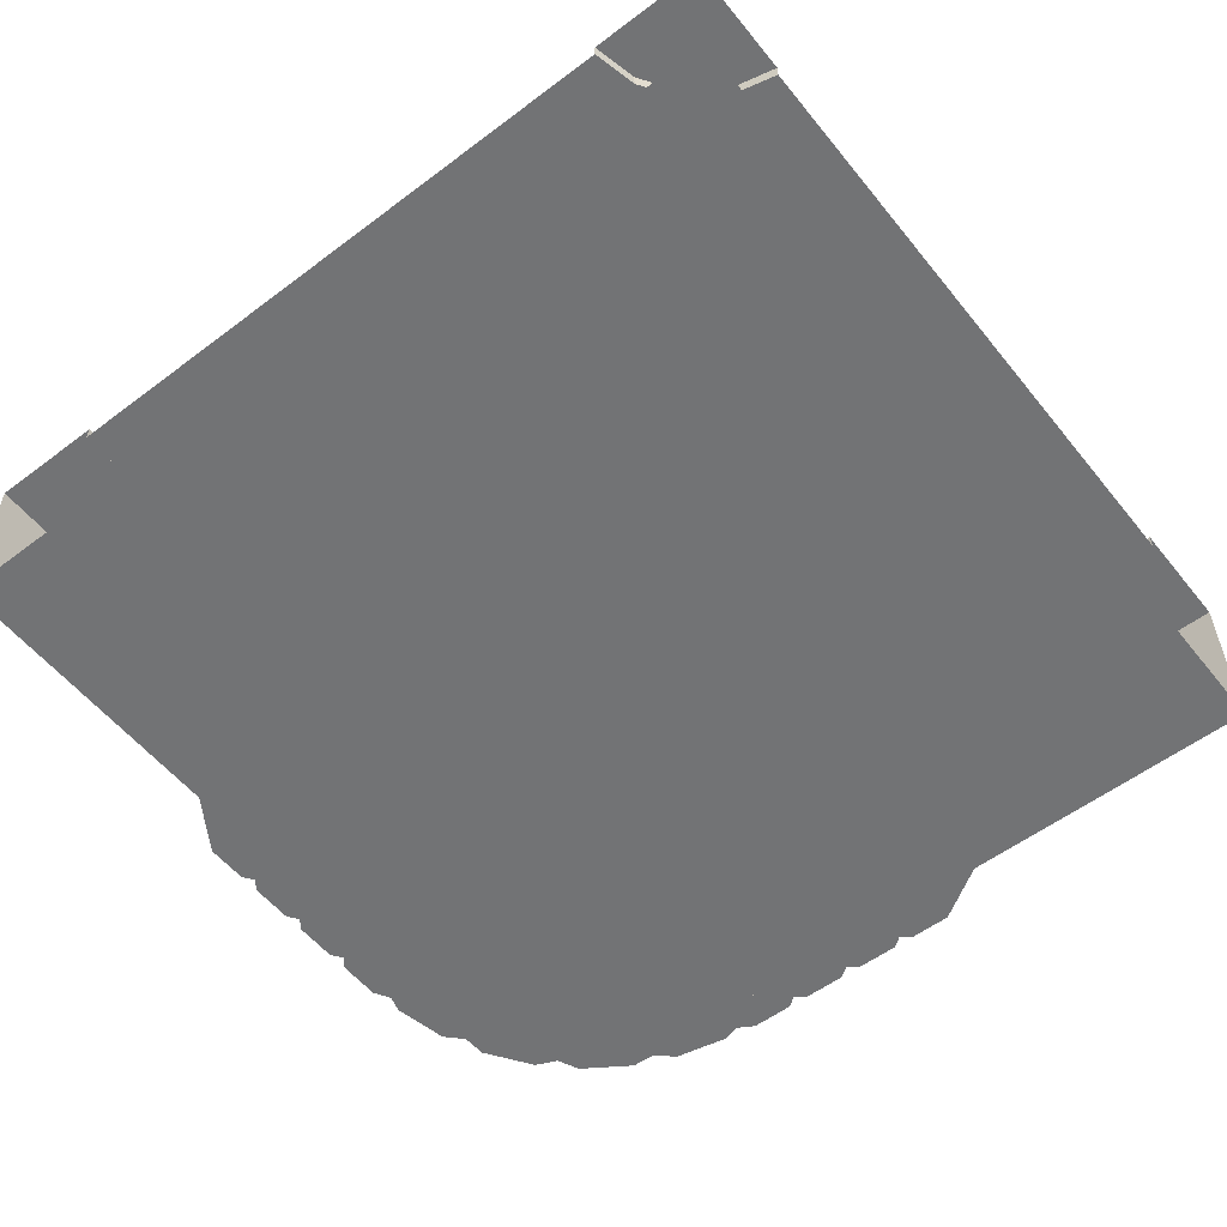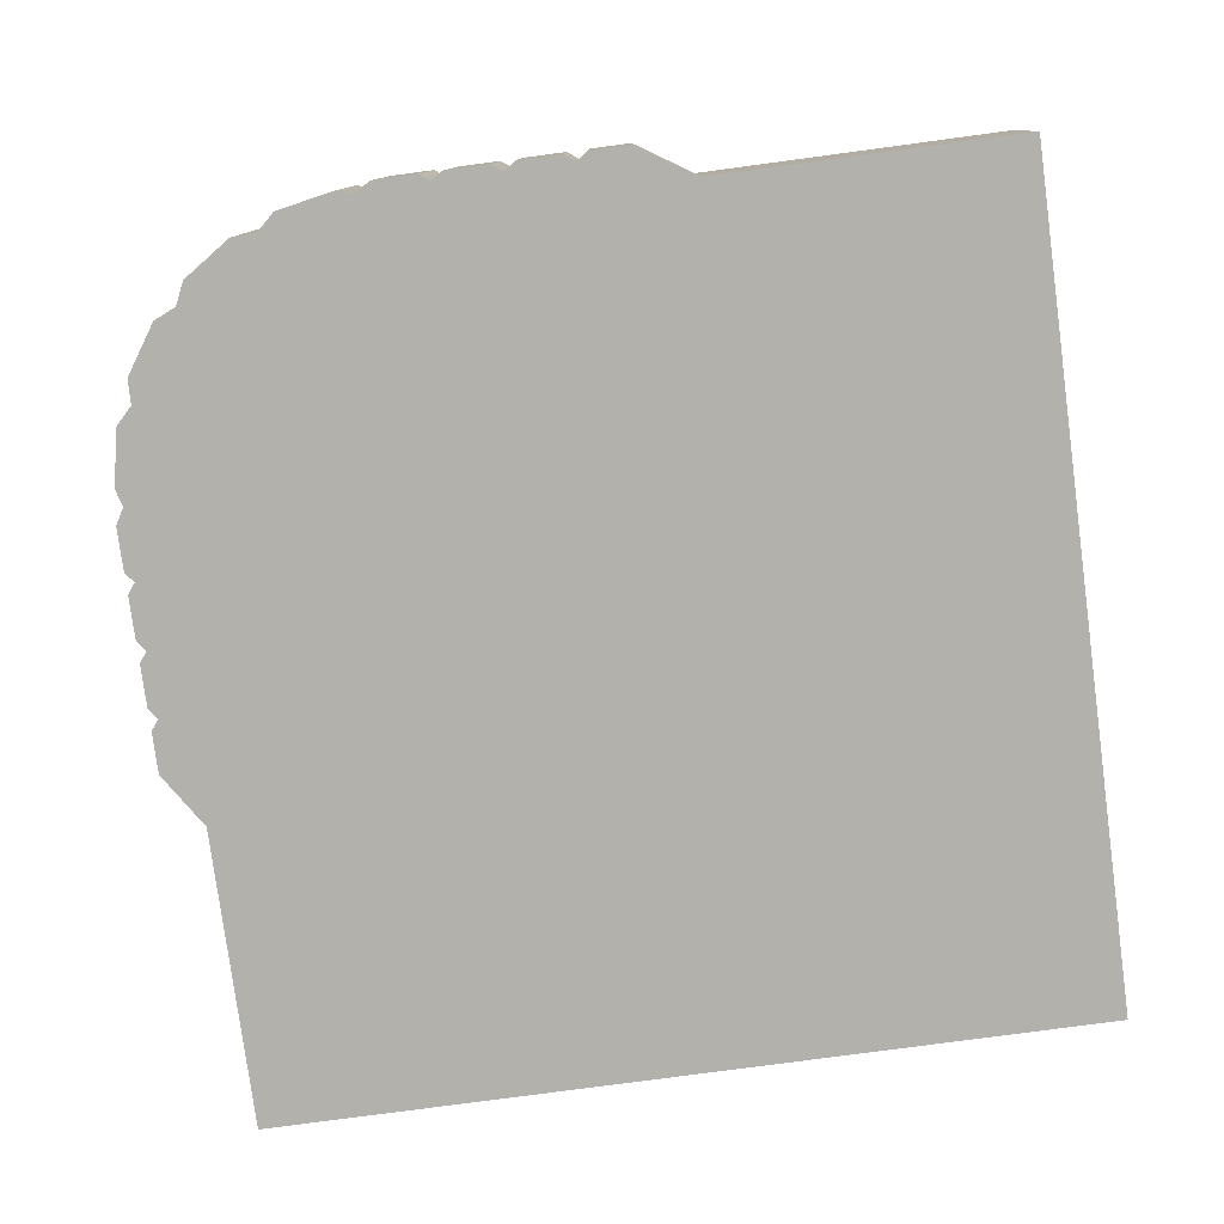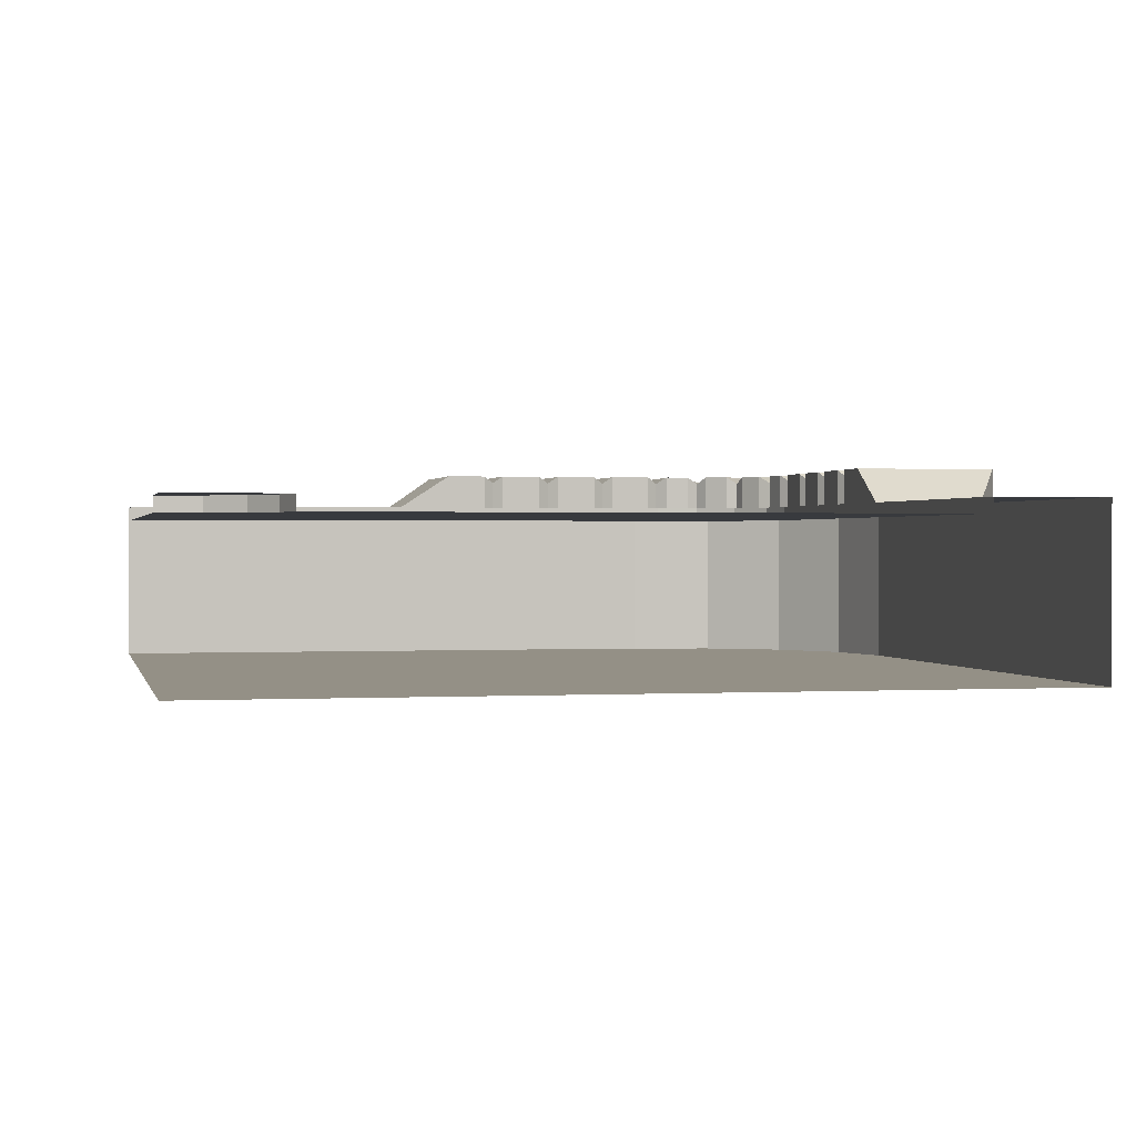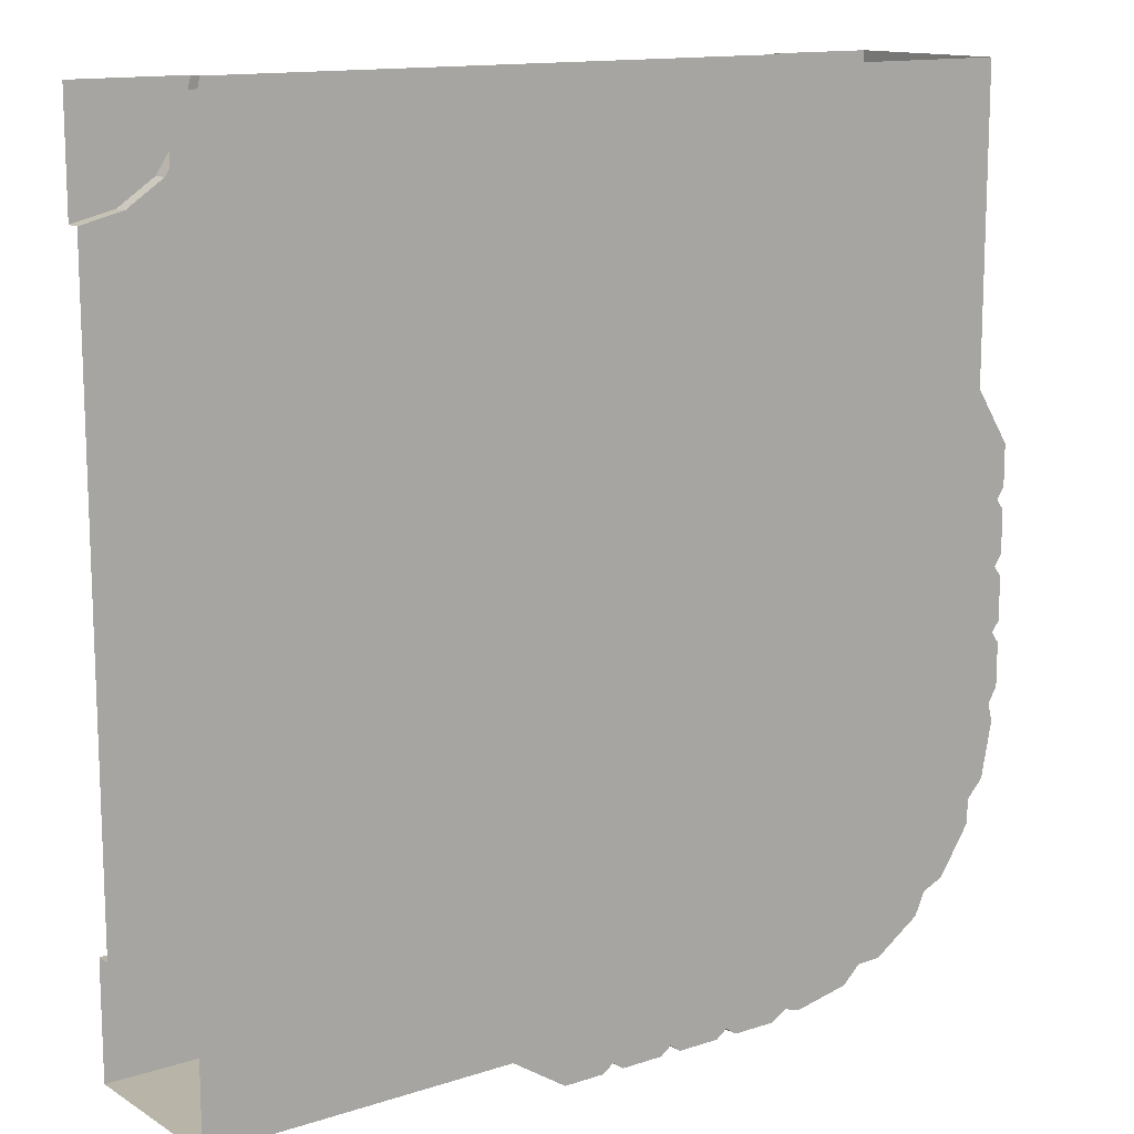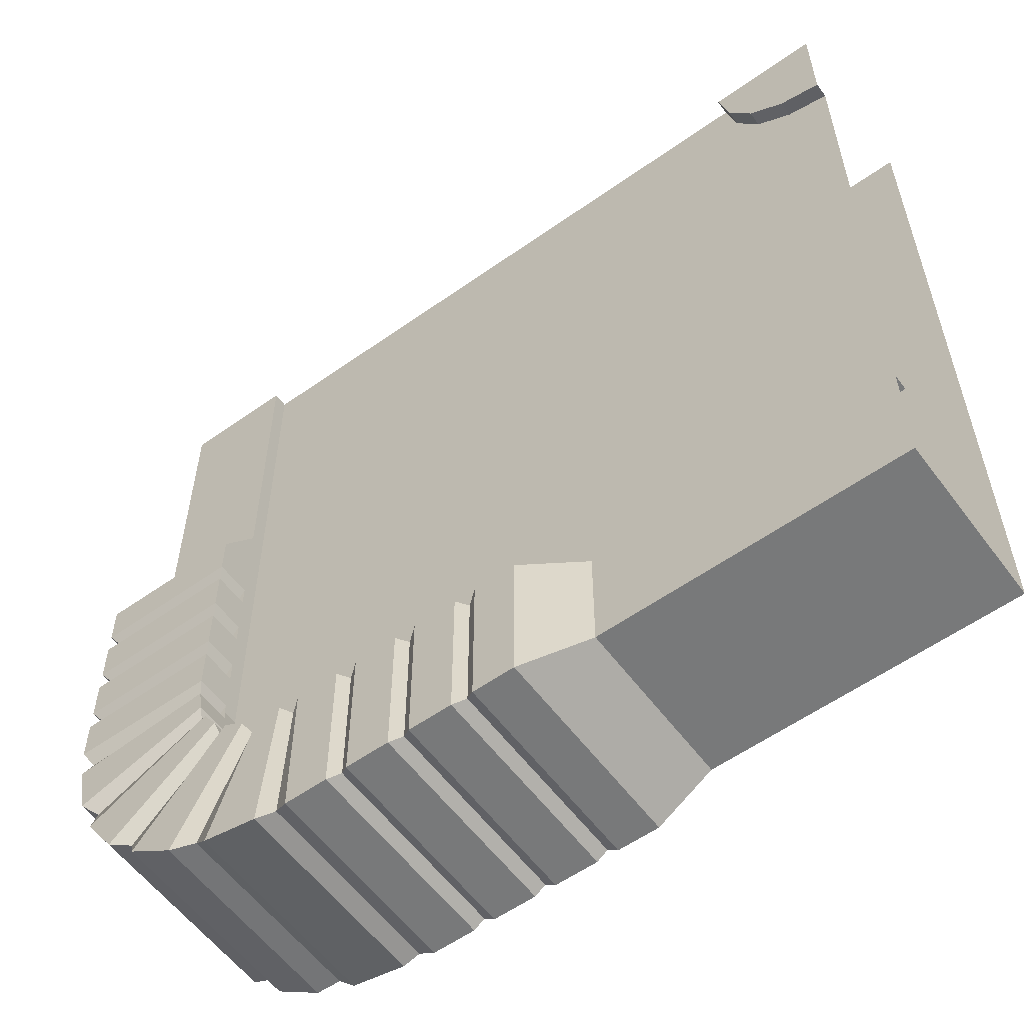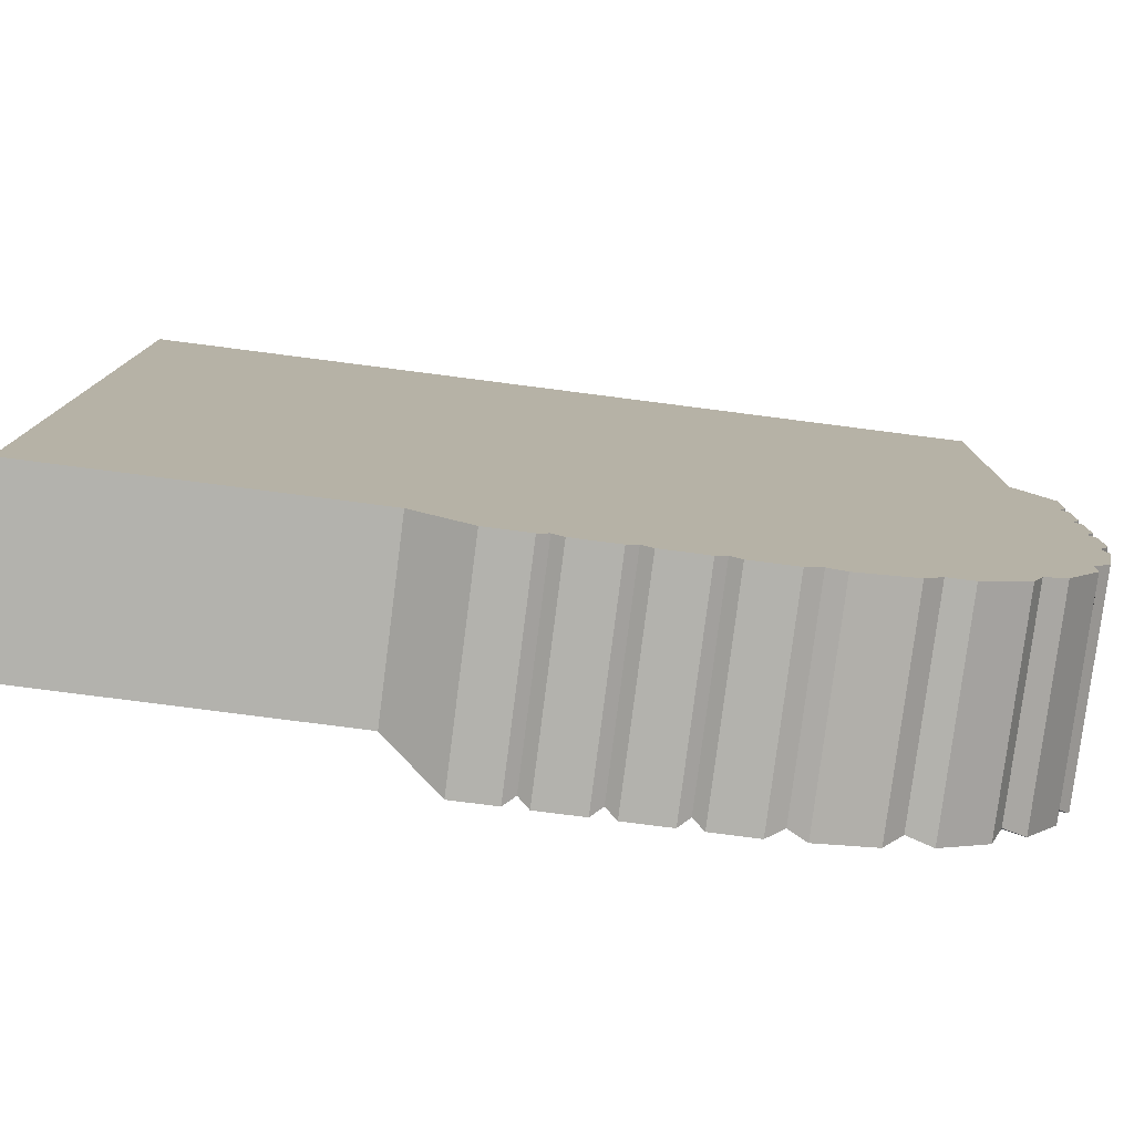
<metadata>
{"format":"obj","ext":"obj","renderer":"f3d","projection":"perspective","resolution":1024,"background":"white","views":[{"elev":-55.8,"azim":-51.7,"up":"+Y"},{"elev":-79.0,"azim":-172.4,"up":"+Y"},{"elev":0.6,"azim":-12.3,"up":"+Y"},{"elev":13.3,"azim":-36.4,"up":"+Z"},{"elev":-57.7,"azim":-143.7,"up":"+Z"},{"elev":-79.4,"azim":-7.3,"up":"+Z"}]}
</metadata>
<code>
v  -6293 0.0005 5292
v  -1929 0.0002 -5093
v  -7000 0.0006 -5093
v  -7000 0.0006 5123
v  -7000 -2583 7000
v  7000 -2583 1929
v  7000 -2583 7000
v  -1929 251.4 -7000
v  -1929 251.4 -5093
v  3142 251.4 -5093
v  3142 251.4 -7000
v  -7000 251.4 -7000
v  -1929 -2583 -7000
v  -7000 -2583 -7000
v  3142 -0.0003 -5093
v  7000 251.4 7000
v  7000 251.4 1929
v  5123 251.4 1929
v  5123 251.4 7000
v  5123 -0.0004 1929
v  5123 -0.0004 7000
v  3911 -0.0003 -4999
v  3911 251.4 -4999
v  4563 -0.0004 -4563
v  4563 251.4 -4563
v  4999 -0.0004 -3911
v  4999 251.4 -3911
v  5123 -0.0004 -3142
v  5123 251.4 -3142
v  -5693 0.0005 5693
v  -5123 251.4 7000
v  -5292 251.4 6293
v  -5693 251.4 5693
v  -7000 251.4 7000
v  -6293 251.4 5292
v  -7000 251.4 5123
v  -5123 0.0004 7000
v  -5292 0.0005 6293
v  7000 -2583 -3142
v  7000 251.4 -3142
v  3142 -2583 -7000
v  5870 251.4 -5870
v  4618 251.4 -6706
v  6706 251.4 -4618
v  6706 -2583 -4618
v  5870 -2583 -5870
v  4618 -2583 -6706
v  -7000 251.4 -5093
v  -997.1 -2583 -7600
v  -997.1 852.6 -7600
v  -297.3 852.6 -7600
v  -297.3 -2583 -7600
v  5173 852.6 -7043
v  5969 852.6 -6512
v  5969 -2583 -6512
v  5173 -2583 -7043
v  3526 852.6 -7521
v  4464 852.6 -7336
v  4464 -2583 -7336
v  3526 -2583 -7521
v  1149 852.6 -5123
v  1876 852.6 -5123
v  1876 852.6 -7598
v  1149 852.6 -7599
v  -1929 251.4 -7000
v  -1929 -2583 -7000
v  1149 -2583 -7599
v  1876 -2583 -7598
v  1876 -2583 -7000
v  1149 -2583 -7000
v  4413 251.4 -4663
v  4413 852.6 -4663
v  4061 852.6 -4899
v  4061 251.4 -4899
v  3733 251.4 -5027
v  3733 852.6 -5027
v  3320 852.6 -5094
v  3320 251.4 -5094
v  -997.1 852.6 -5123
v  -1929 251.4 -5123
v  -297.3 251.4 -5123
v  -297.3 852.6 -5123
v  -297.3 -2583 -7000
v  1149 251.4 -5123
v  1876 251.4 -5123
v  62.72 852.6 -5123
v  789.1 852.6 -5123
v  789.1 852.6 -7599
v  62.72 852.6 -7599
v  2962 852.6 -7597
v  2236 852.6 -7598
v  2236 852.6 -5123
v  2962 852.6 -5123
v  62.72 -2583 -7599
v  789.1 -2583 -7599
v  789.1 -2583 -7000
v  62.72 -2583 -7000
v  2962 -2583 -7000
v  2236 -2583 -7000
v  2236 -2583 -7598
v  2962 -2583 -7597
v  2236 251.4 -5123
v  2962 251.4 -5123
v  62.72 251.4 -5123
v  789.1 251.4 -5123
v  -117.3 726.5 -7467
v  -117.3 -2583 -7467
v  -117.3 726.5 -5234
v  -117.3 -2583 -7000
v  -117.3 251.4 -5234
v  969.1 726.5 -7466
v  969.1 726.5 -5234
v  2056 726.5 -5234
v  2056 726.5 -7465
v  969.1 -2583 -7000
v  969.1 -2583 -7466
v  2056 -2583 -7465
v  2056 -2583 -7000
v  2056 251.4 -5234
v  969.1 251.4 -5234
v  3237 726.5 -7439
v  3237 -2583 -7439
v  3141 -2583 -6991
v  3943 726.5 -5082
v  3943 251.4 -5082
v  3141 726.5 -5227
v  3141 251.4 -5227
v  4620 726.5 -4620
v  6137 726.5 -6137
v  4756 726.5 -7056
v  6137 -2583 -6137
v  4756 -2583 -7056
v  4620 251.4 -4620
v  5858 -2583 -5858
v  5720 -2583 -5970
v  4612 -2583 -6690
v  4442 -2583 -6741
v  4768 -2583 -6606
v  3318 -2583 -6965
v  7600 -2583 997.1
v  7600 -2583 297.3
v  7600 852.6 297.3
v  7600 852.6 997.1
v  7043 852.6 -5173
v  7043 -2583 -5173
v  6512 -2583 -5969
v  6512 852.6 -5969
v  7521 852.6 -3526
v  7521 -2583 -3526
v  7336 -2583 -4464
v  7336 852.6 -4464
v  5123 852.6 -1149
v  7599 852.6 -1149
v  7598 852.6 -1876
v  5123 852.6 -1876
v  7000 251.4 1929
v  7000 -2583 1929
v  7599 -2583 -1149
v  7000 -2583 -1149
v  7000 -2583 -1876
v  7598 -2583 -1876
v  4663 251.4 -4413
v  4899 251.4 -4061
v  4899 852.6 -4061
v  4663 852.6 -4413
v  5027 251.4 -3733
v  5094 251.4 -3320
v  5094 852.6 -3320
v  5027 852.6 -3733
v  5123 852.6 997.1
v  5123 852.6 297.3
v  5123 251.4 297.3
v  5123 251.4 1929
v  7000 -2583 297.3
v  5123 251.4 -1876
v  5123 251.4 -1149
v  5123 852.6 -62.72
v  7599 852.6 -62.72
v  7599 852.6 -789.1
v  5123 852.6 -789.1
v  7597 852.6 -2962
v  5123 852.6 -2962
v  5123 852.6 -2236
v  7598 852.6 -2236
v  7599 -2583 -62.72
v  7000 -2583 -62.72
v  7000 -2583 -789.1
v  7599 -2583 -789.1
v  7000 -2583 -2962
v  7597 -2583 -2962
v  7598 -2583 -2236
v  7000 -2583 -2236
v  5123 251.4 -2962
v  5123 251.4 -2236
v  5123 251.4 -62.72
v  5123 251.4 -789.1
v  7467 726.5 117.3
v  7467 -2583 117.3
v  5234 726.5 117.3
v  7000 -2583 117.3
v  5234 251.4 117.3
v  7466 726.5 -969.1
v  5234 726.5 -969.1
v  5234 726.5 -2056
v  7465 726.5 -2056
v  7000 -2583 -969.1
v  7466 -2583 -969.1
v  7465 -2583 -2056
v  7000 -2583 -2056
v  5234 251.4 -2056
v  5234 251.4 -969.1
v  7439 -2583 -3237
v  7439 726.5 -3237
v  6991 -2583 -3141
v  5082 726.5 -3943
v  5082 251.4 -3943
v  5227 726.5 -3141
v  5227 251.4 -3141
v  7056 726.5 -4756
v  7056 -2583 -4756
v  5970 -2583 -5720
v  6741 -2583 -4442
v  6690 -2583 -4612
v  6606 -2583 -4768
v  6965 -2583 -3318
g SpaceRoadTurn
f 1 2 3 4
f 5 6 7
f 8 9 10 11
f 12 8 13 14
f 9 2 15 10
f 16 17 18 19
f 19 18 20 21
f 15 22 23 10
f 22 24 25 23
f 24 26 27 25
f 26 28 29 27
f 30 28 26 24
f 31 32 33 34
f 33 35 36 34
f 37 38 32 31
f 30 1 35 33
f 1 4 36 35
f 38 30 33 32
f 17 6 39 40
f 5 13 41
f 23 25 42 43
f 42 25 27 44
f 45 39 5 46
f 41 11 43 47
f 47 43 42 46
f 46 42 44 45
f 45 44 40 39
f 27 29 40 44
f 11 10 23 43
f 41 47 46 5
f 40 29 18 17
f 29 28 20 18
f 16 7 6 17
f 12 48 9 8
f 11 41 13 8
f 48 3 2 9
f 1 30 15 2
f 38 37 21 20
f 38 20 28 30
f 30 24 22 15
f 5 39 6
f 5 14 13
f 49 50 51 52
f 53 54 55 56
f 57 58 59 60
f 61 62 63 64
f 65 50 49 66
f 67 68 69 70
f 71 72 73 74
f 75 76 77 78
f 79 80 81 82
f 80 79 50 65
f 68 67 64 63
f 79 82 51 50
f 49 52 83 66
f 62 61 84 85
f 86 87 88 89
f 90 91 92 93
f 94 95 96 97
f 98 99 100 101
f 101 100 91 90
f 89 88 95 94
f 93 92 102 103
f 104 105 87 86
f 106 107 52 51
f 106 108 86 89
f 109 107 94 97
f 110 108 82 81
f 111 112 61 64
f 113 114 63 62
f 115 116 67 70
f 117 118 69 68
f 114 117 68 63
f 116 111 64 67
f 119 113 62 85
f 112 120 84 61
f 89 94 107 106
f 51 82 108 106
f 83 52 107 109
f 104 86 108 110
f 88 87 112 111
f 92 91 114 113
f 96 95 116 115
f 100 99 118 117
f 91 100 117 114
f 95 88 111 116
f 102 92 113 119
f 87 105 120 112
f 101 90 121 122
f 98 101 122 123
f 124 125 74 73
f 126 127 78 77
f 128 129 54 72
f 124 130 58 76
f 54 129 131 55
f 58 130 132 59
f 72 71 133 128
f 76 75 125 124
f 131 134 135 55
f 132 136 137 59
f 93 103 127 126
f 53 56 132 130
f 73 53 130 124
f 76 58 57 77
f 126 77 57 121
f 73 72 54 53
f 56 55 135 138
f 132 56 138 136
f 59 137 139 60
f 60 122 121 57
f 126 121 90 93
f 139 123 122 60
f 140 141 142 143
f 144 145 146 147
f 148 149 150 151
f 152 153 154 155
f 156 157 140 143
f 158 159 160 161
f 162 163 164 165
f 166 167 168 169
f 170 171 172 173
f 173 156 143 170
f 161 154 153 158
f 170 143 142 171
f 140 157 174 141
f 155 175 176 152
f 177 178 179 180
f 181 182 183 184
f 185 186 187 188
f 189 190 191 192
f 190 181 184 191
f 178 185 188 179
f 182 193 194 183
f 195 177 180 196
f 197 142 141 198
f 197 178 177 199
f 200 186 185 198
f 201 172 171 199
f 202 153 152 203
f 204 155 154 205
f 206 159 158 207
f 208 161 160 209
f 205 154 161 208
f 207 158 153 202
f 210 175 155 204
f 203 152 176 211
f 178 197 198 185
f 142 197 199 171
f 174 200 198 141
f 195 201 199 177
f 179 202 203 180
f 183 204 205 184
f 187 206 207 188
f 191 208 209 192
f 184 205 208 191
f 188 207 202 179
f 194 210 204 183
f 180 203 211 196
f 190 212 213 181
f 189 214 212 190
f 215 164 163 216
f 217 168 167 218
f 128 165 147 129
f 215 169 151 219
f 147 146 131 129
f 151 150 220 219
f 165 128 133 162
f 169 215 216 166
f 131 146 221 134
f 220 150 222 223
f 182 217 218 193
f 144 219 220 145
f 164 215 219 144
f 169 168 148 151
f 217 213 148 168
f 164 144 147 165
f 145 224 221 146
f 220 223 224 145
f 150 149 225 222
f 149 148 213 212
f 217 182 181 213
f 225 149 212 214

</code>
